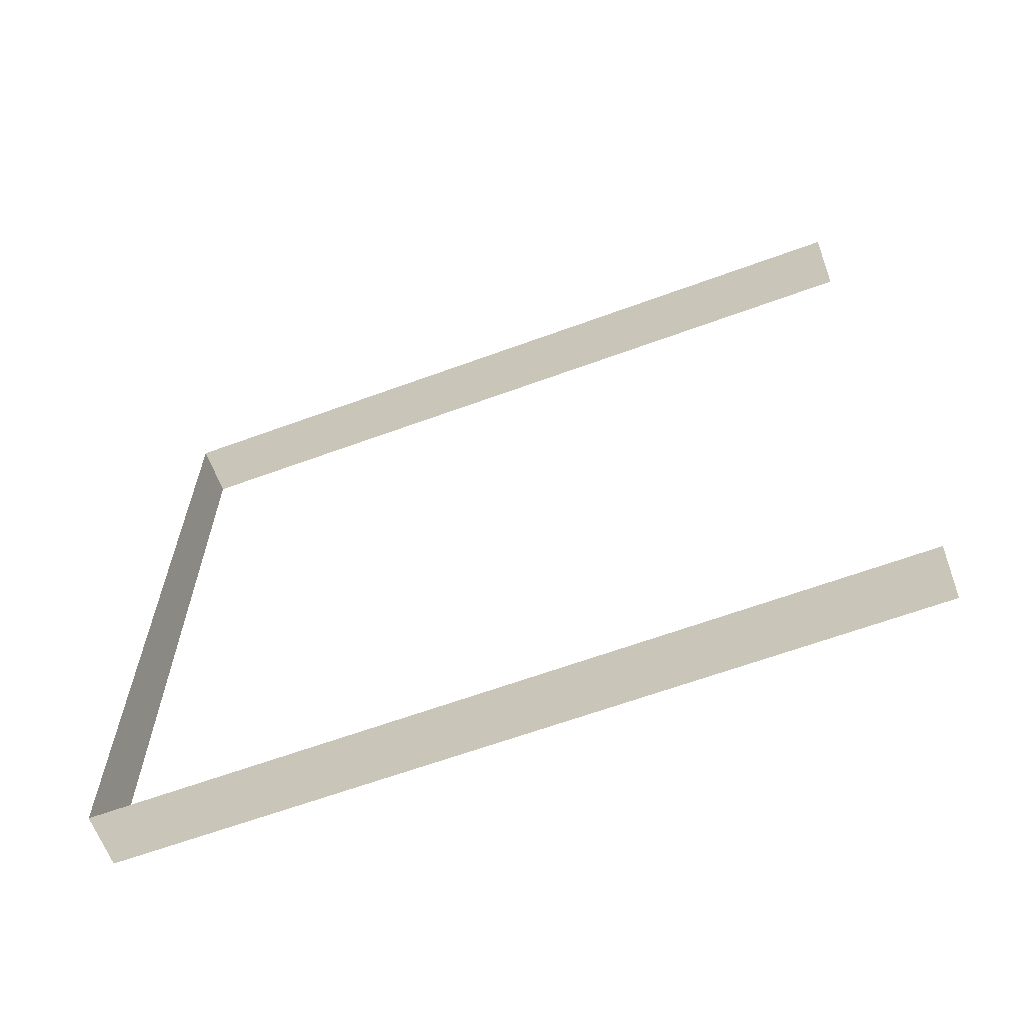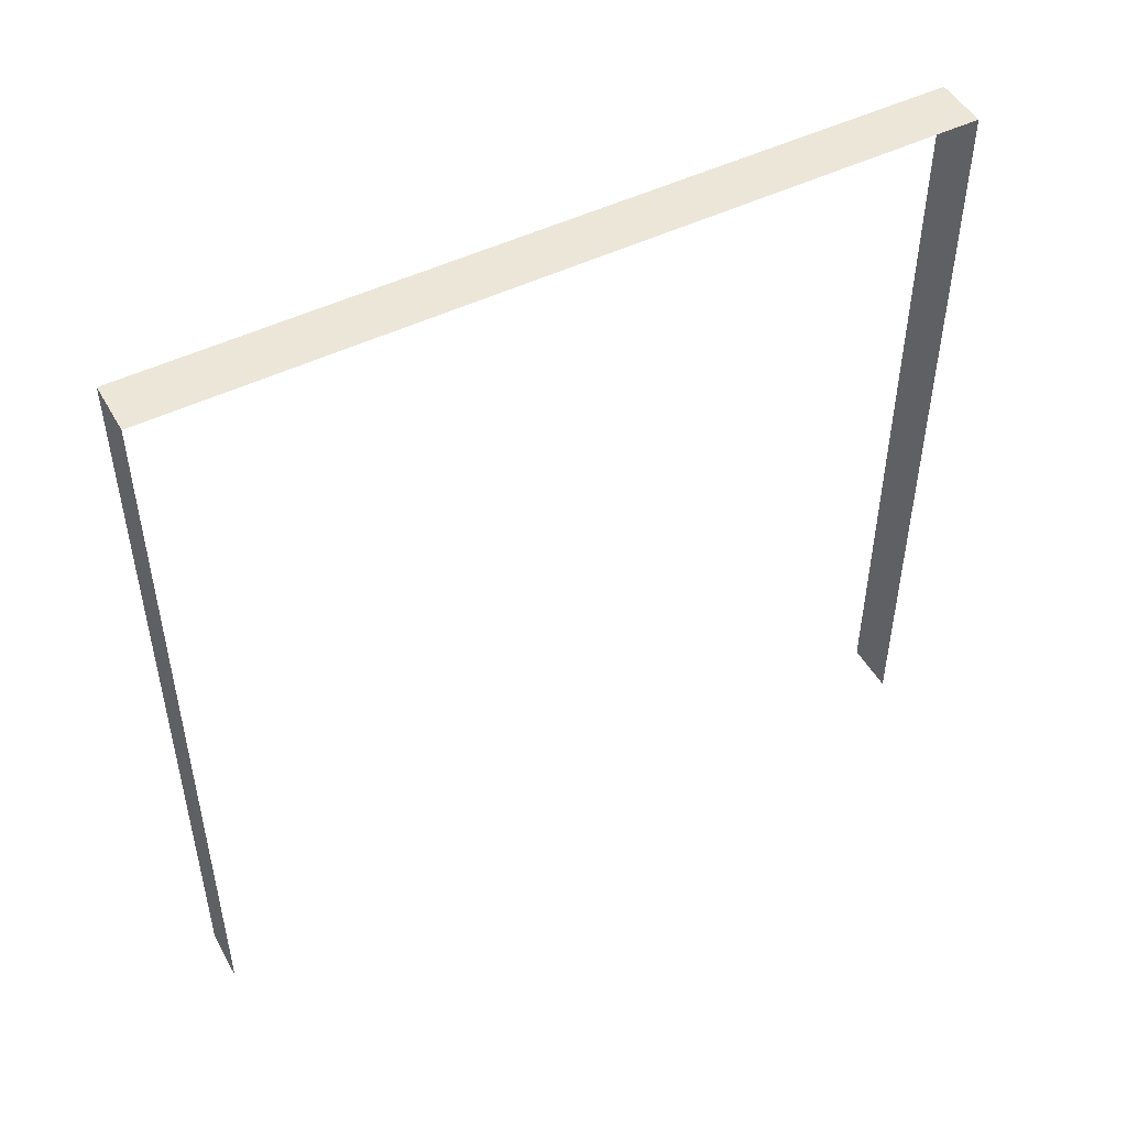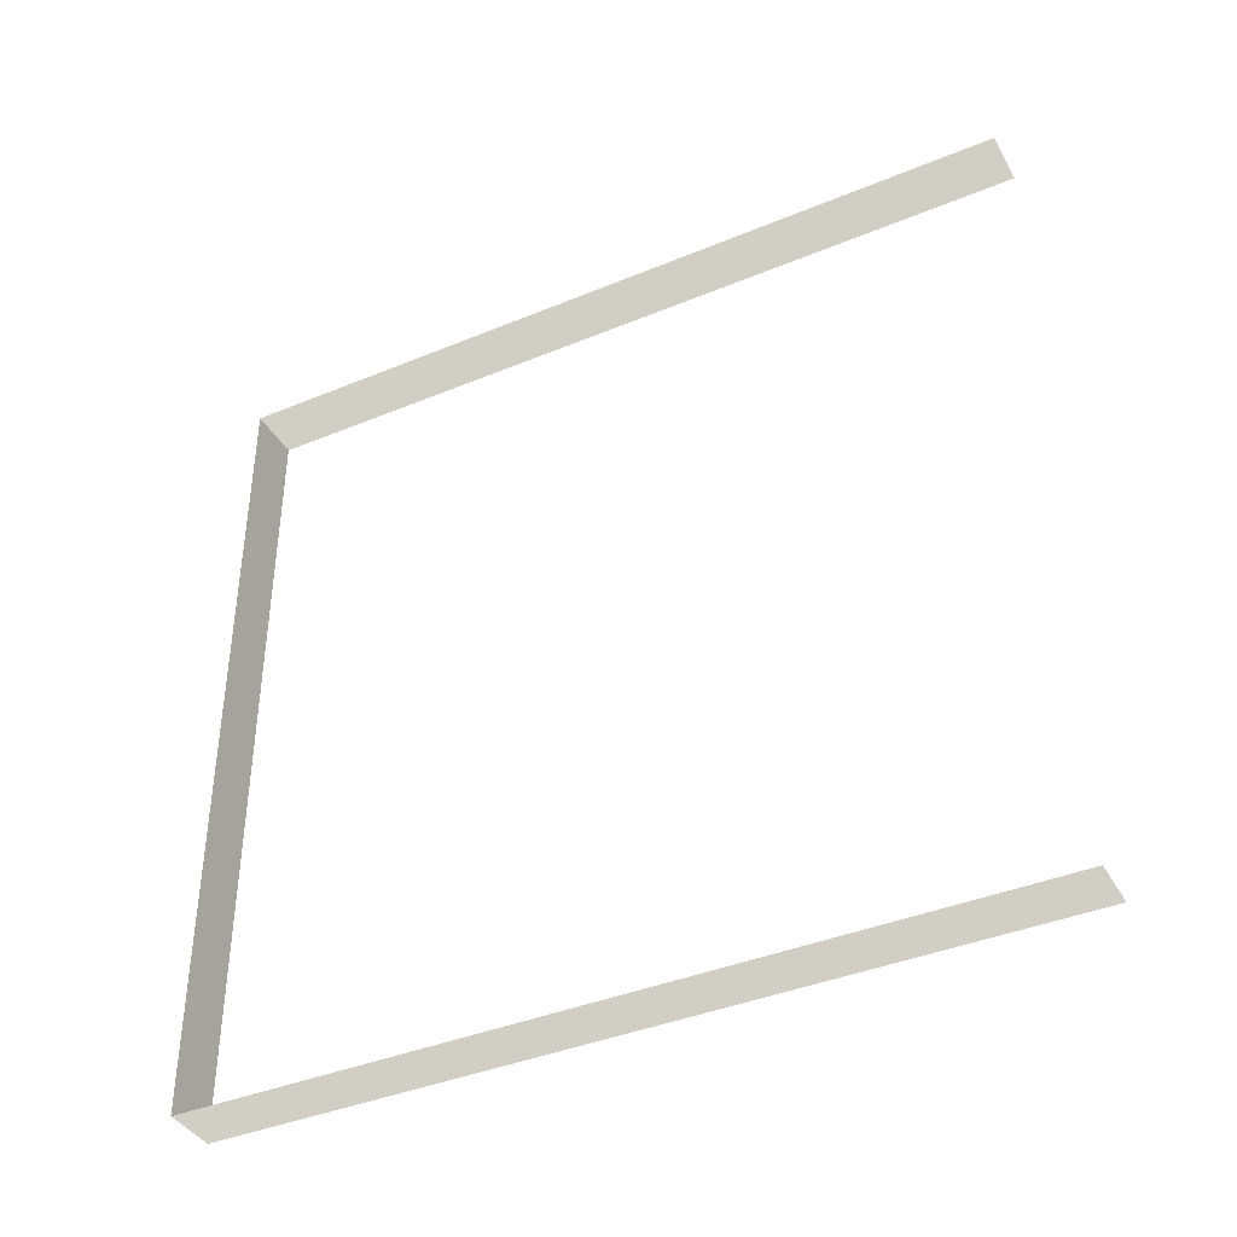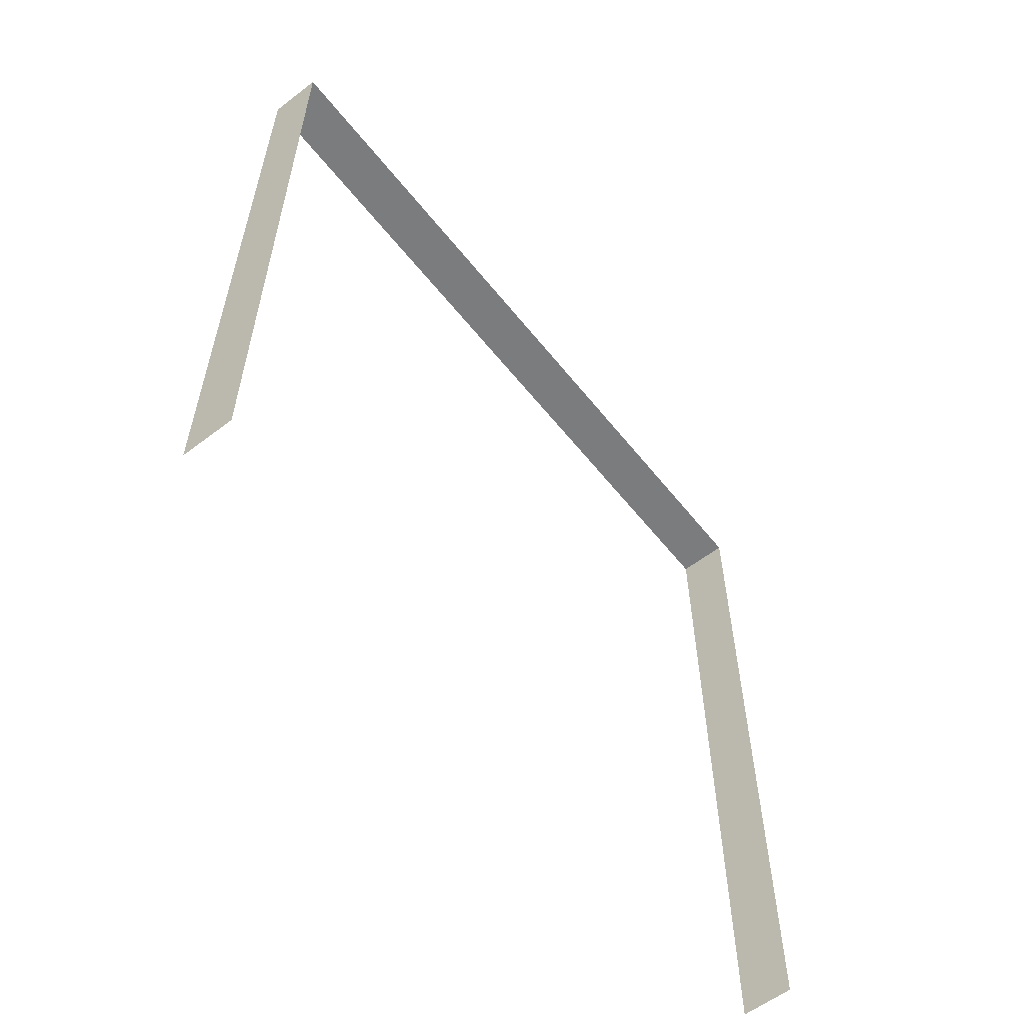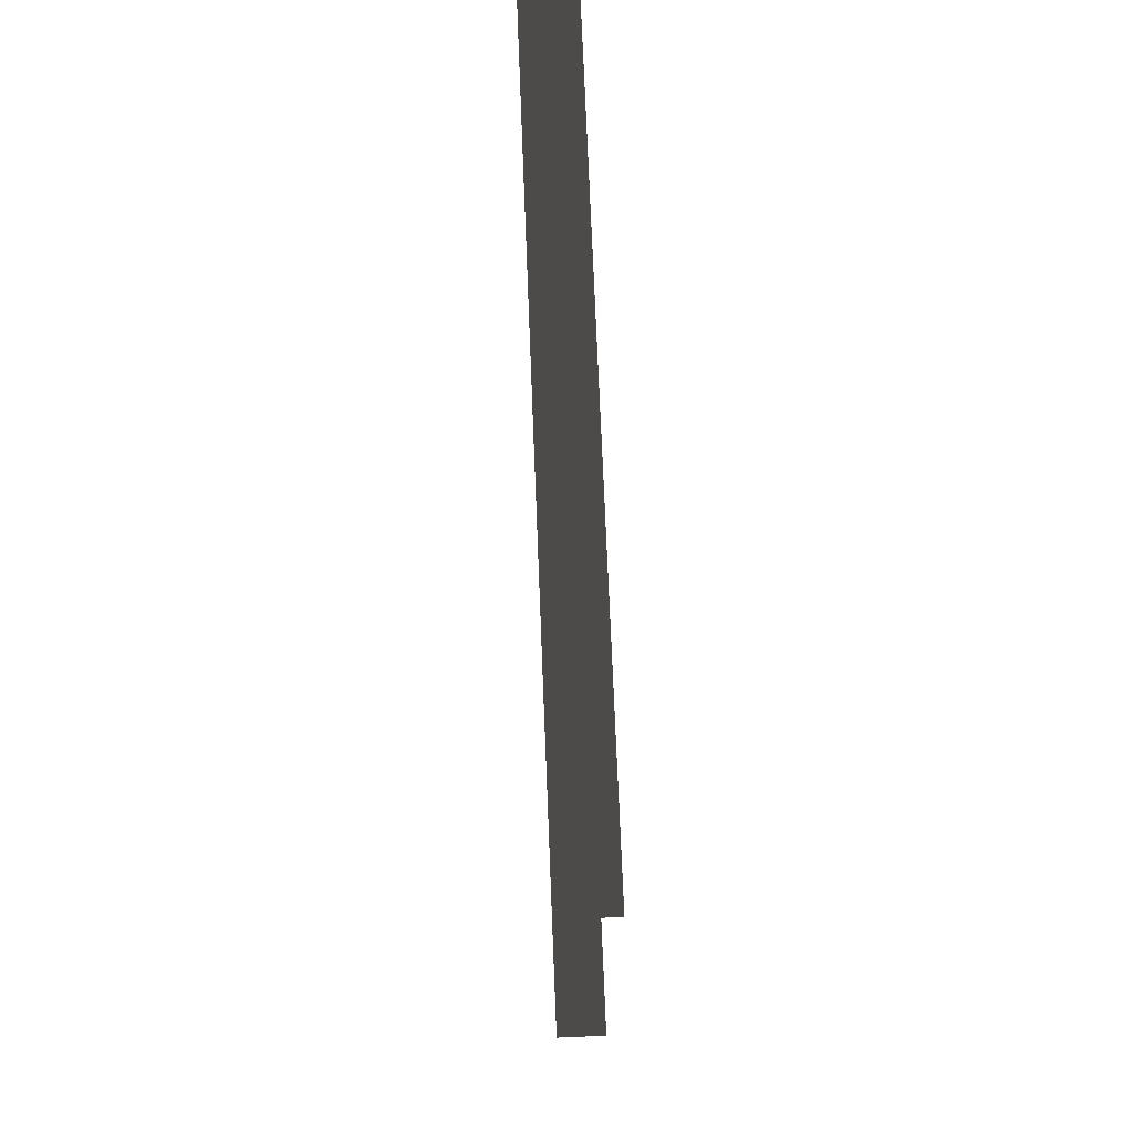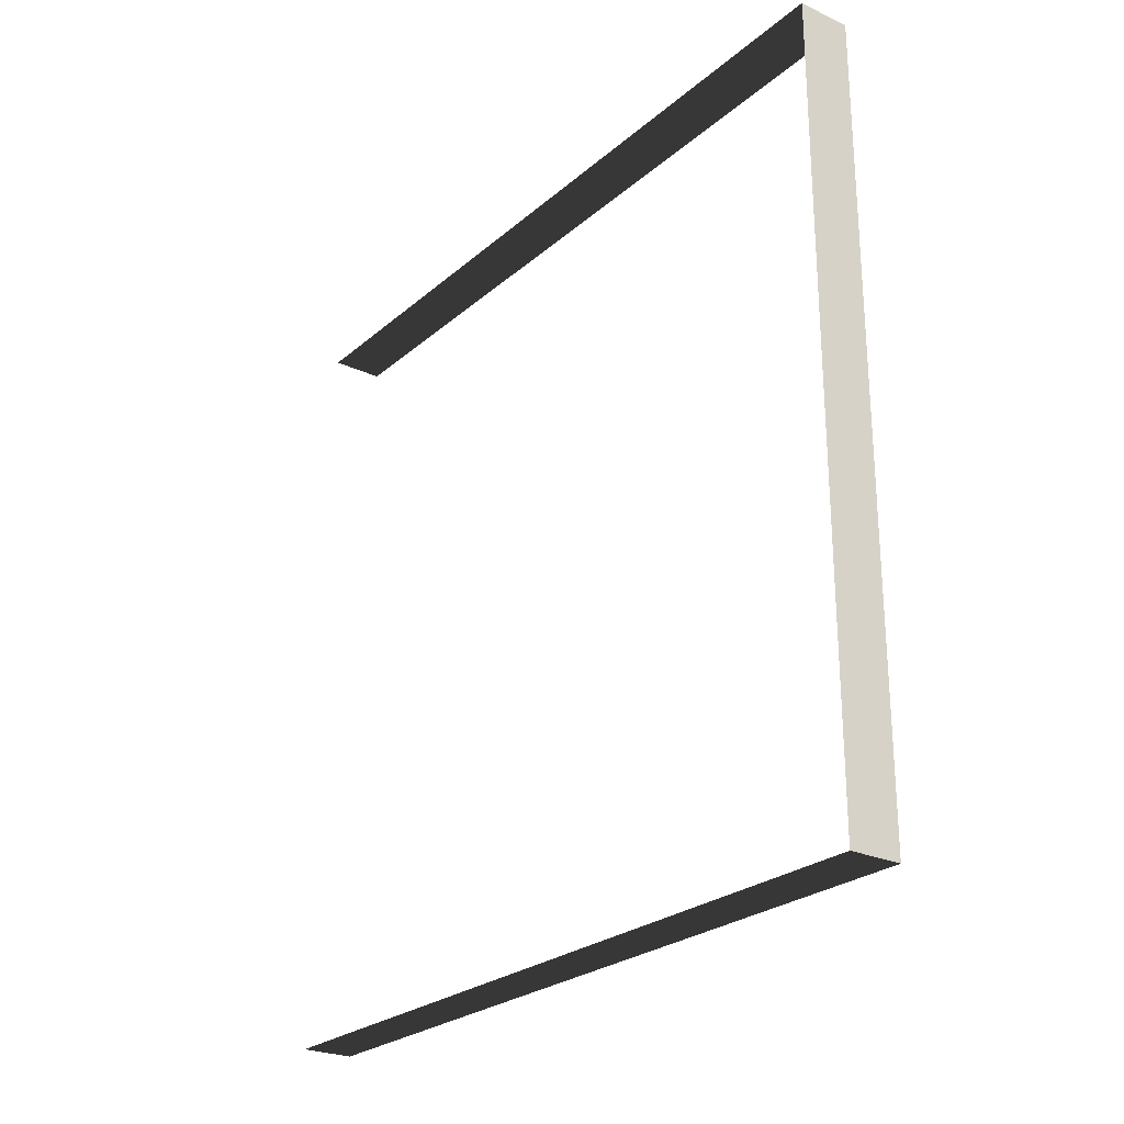
<metadata>
{"format":"obj","ext":"obj","renderer":"f3d","projection":"perspective","resolution":1024,"background":"white","views":[{"elev":-63.9,"azim":-69.7,"up":"+Z"},{"elev":48.8,"azim":61.5,"up":"+Y"},{"elev":-39.8,"azim":-62.8,"up":"+Z"},{"elev":-58.7,"azim":-141.7,"up":"+Y"},{"elev":72.3,"azim":-2.3,"up":"+Z"},{"elev":-25.3,"azim":143.4,"up":"+Z"}]}
</metadata>
<code>
v -0.2 3 3
v -1.379e-06 3 6.093e-06
v -1.461e-06 3 3
v -0.2 3 6.098e-06
v -0.2 3 6.098e-06
v -1.379e-06 5.661e-08 6.224e-06
v -1.379e-06 3 6.093e-06
v -0.2 5.661e-08 6.229e-06
v -1.461e-06 3 3
v -0.2 -2.096e-07 3
v -0.2 3 3
v -1.461e-06 -2.096e-07 3
g wall07_11086_857
f 1 3 2
f 2 4 1
f 5 7 6
f 6 8 5
f 9 11 10
f 10 12 9

</code>
